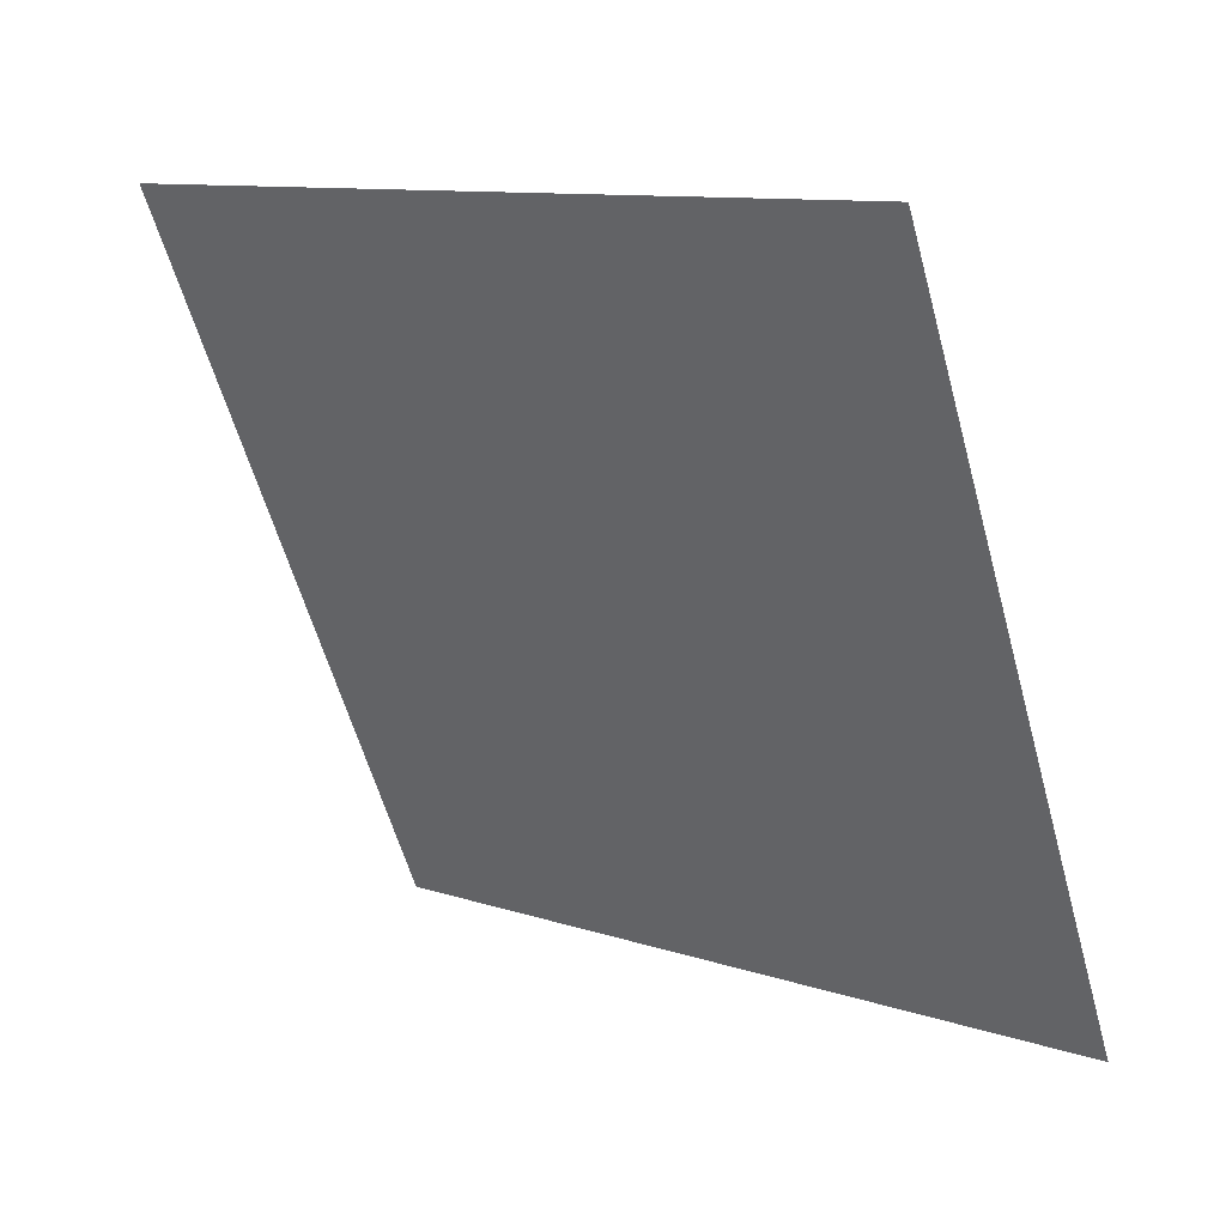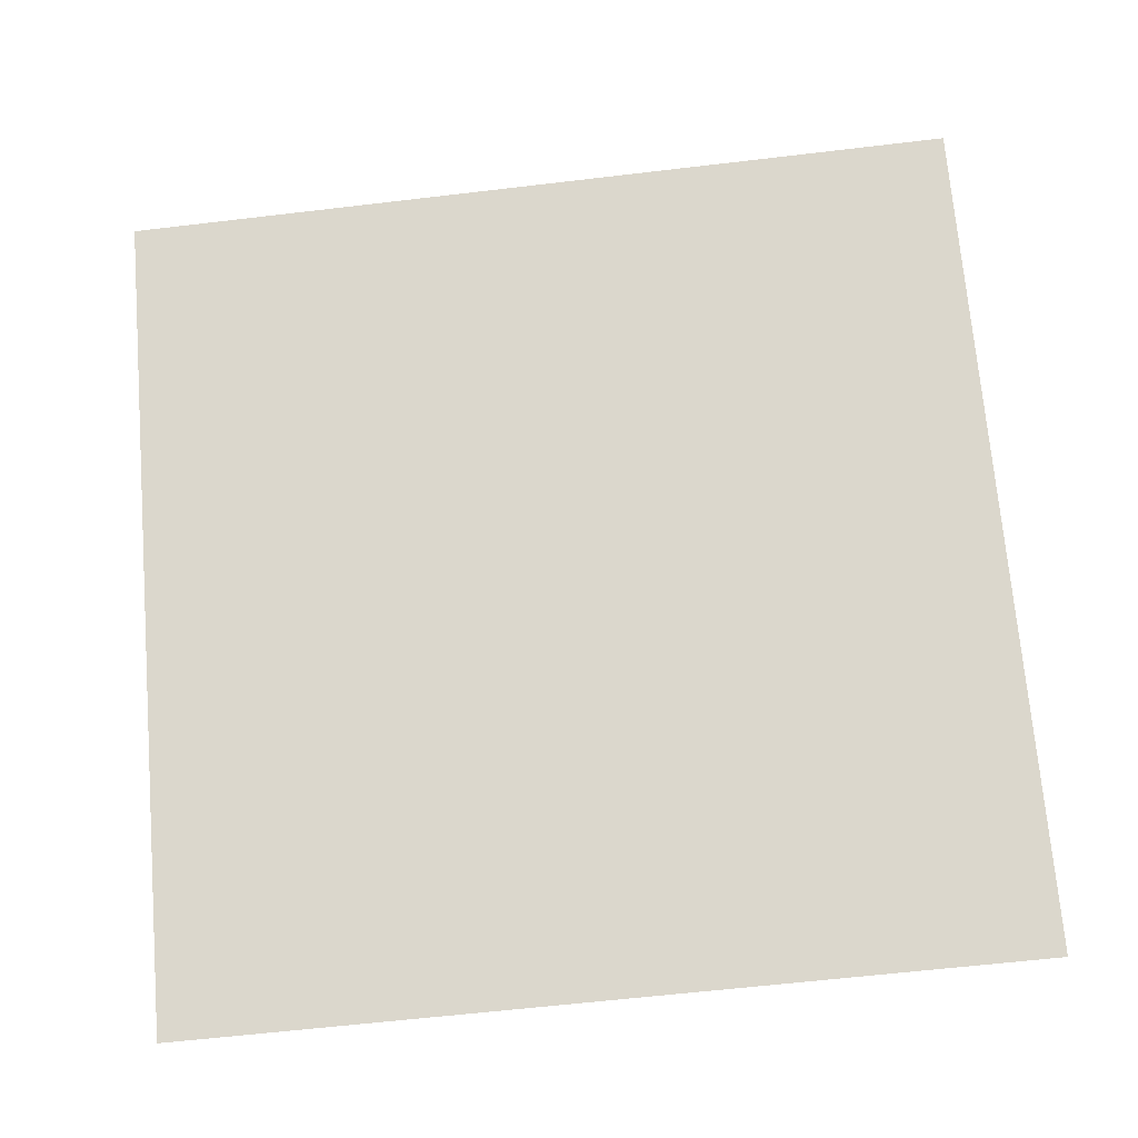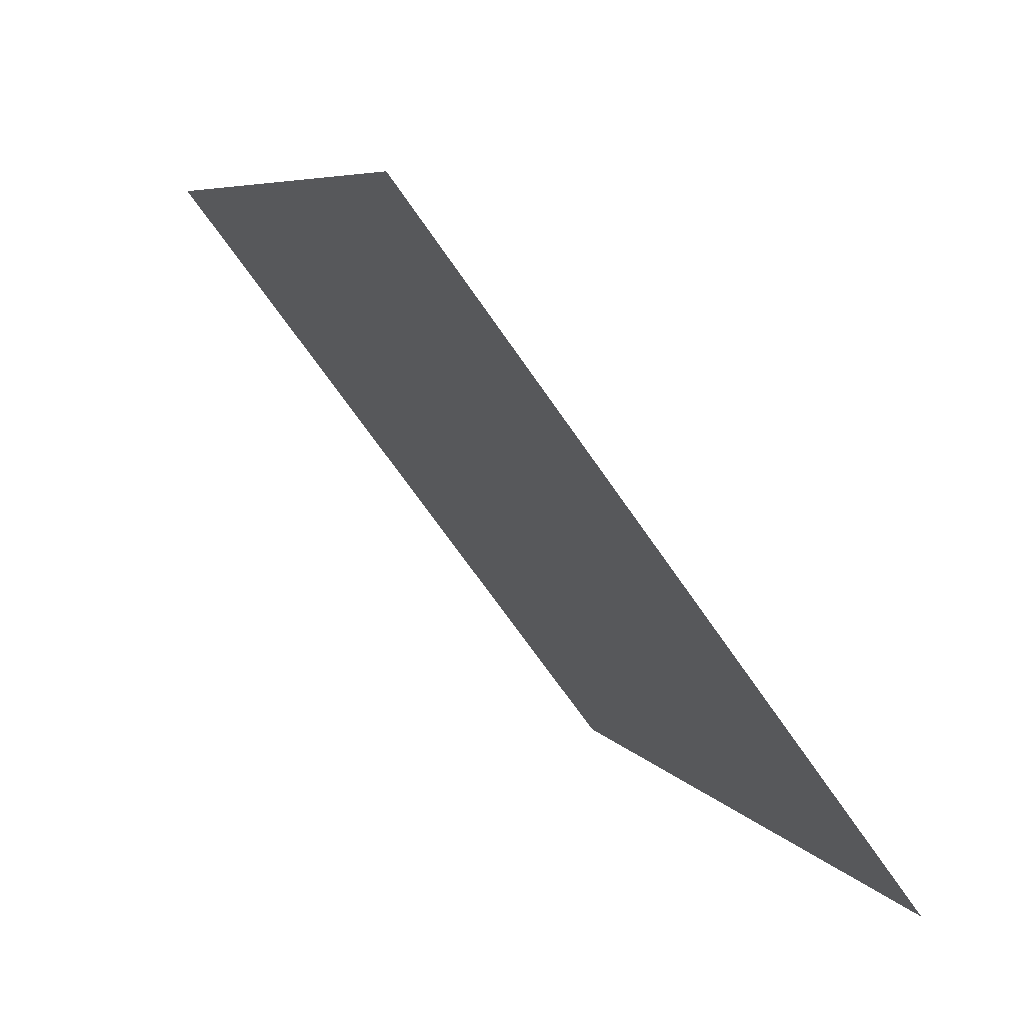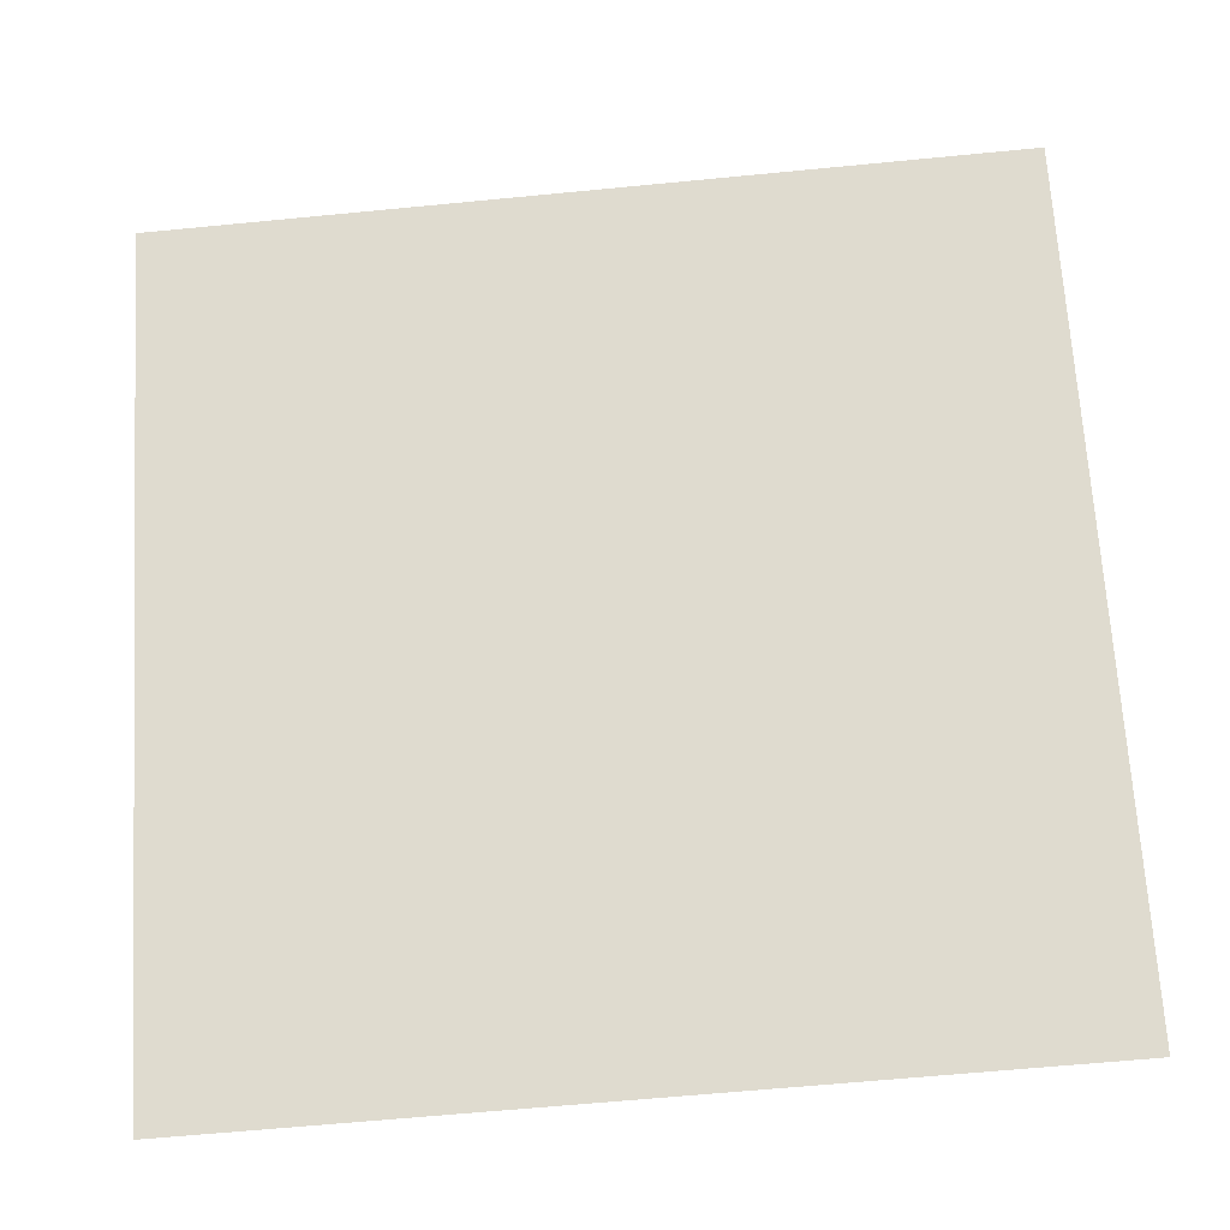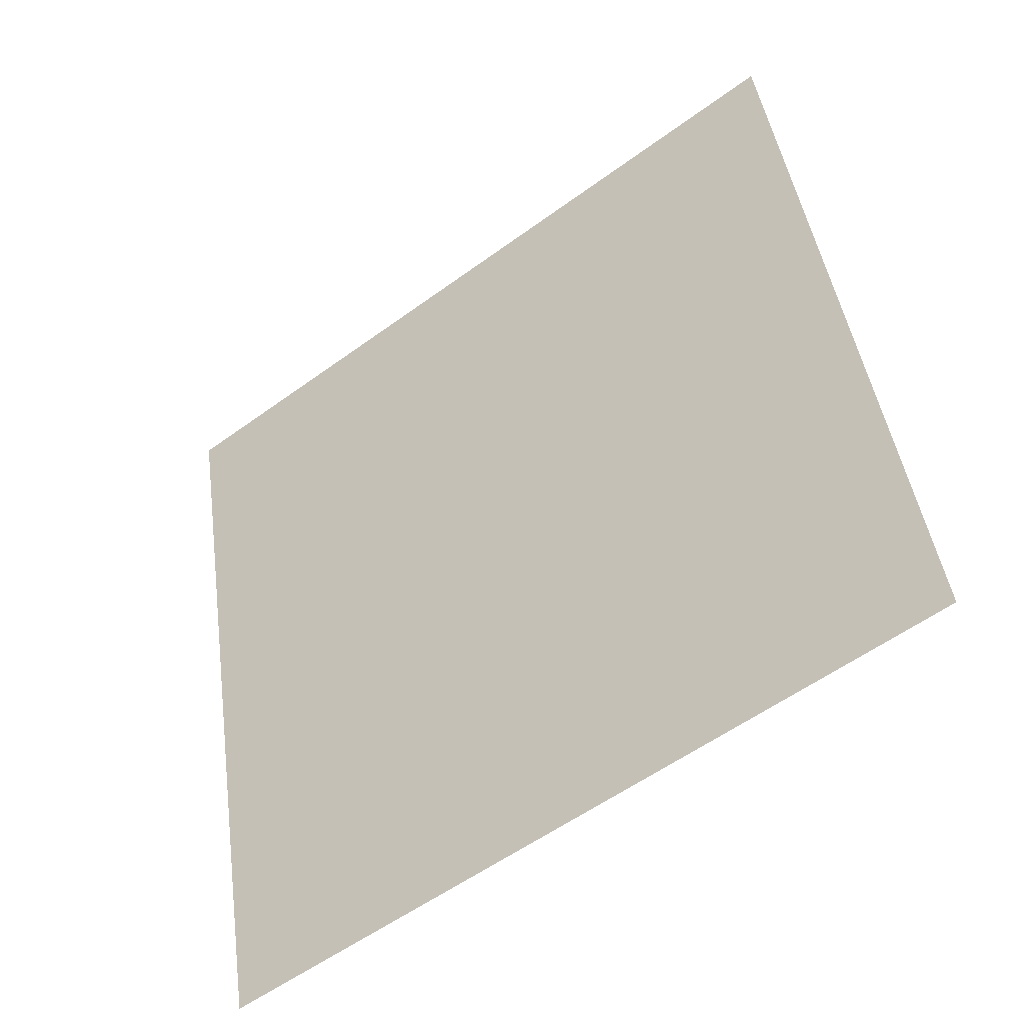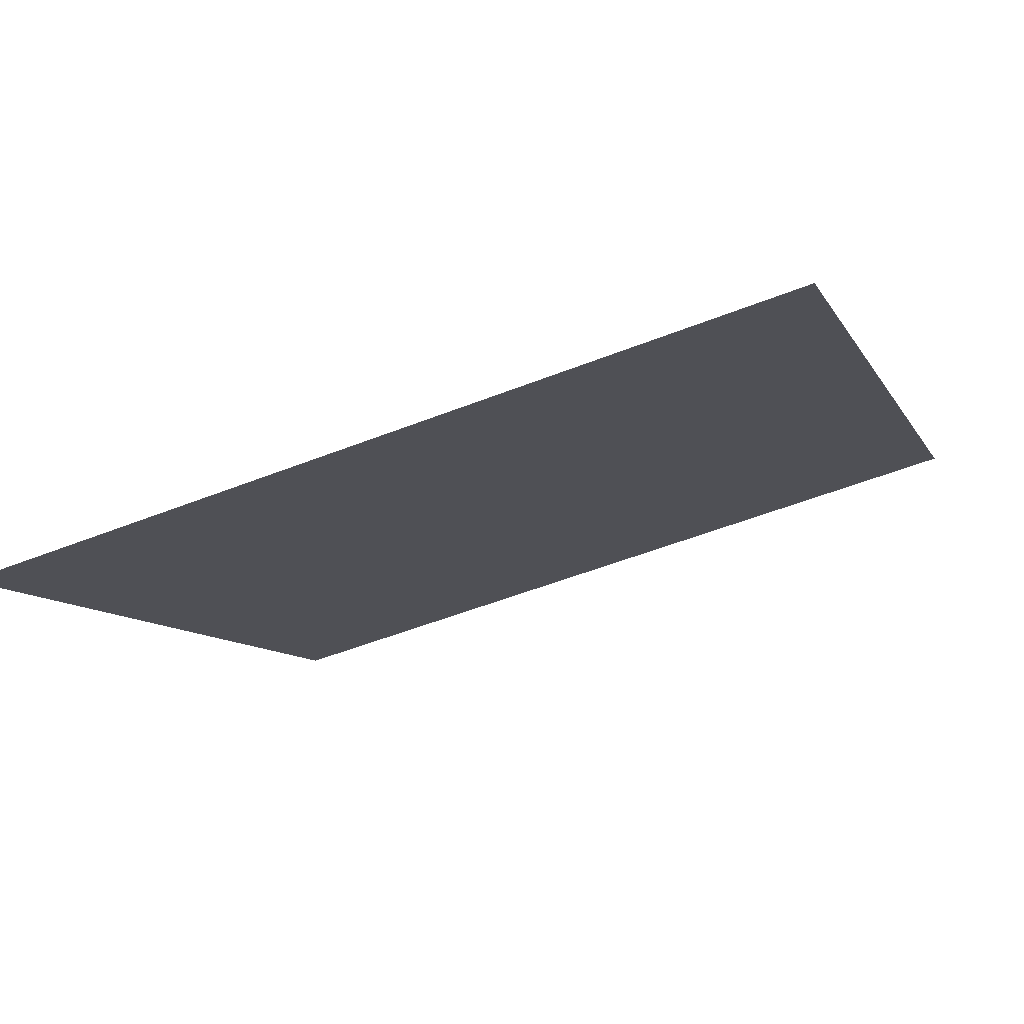
<metadata>
{"format":"obj","ext":"obj","renderer":"f3d","projection":"perspective","resolution":1024,"background":"white","views":[{"elev":-60.4,"azim":106.0,"up":"+Y"},{"elev":-72.2,"azim":7.3,"up":"+Y"},{"elev":7.5,"azim":-110.4,"up":"+Z"},{"elev":-58.1,"azim":-175.8,"up":"+Z"},{"elev":45.7,"azim":-97.3,"up":"+Y"},{"elev":-48.3,"azim":-156.3,"up":"+Y"}]}
</metadata>
<code>
v 0.0785 0.9885 0.7798
v 0.07194 0.9887 0.7798
v 0.07206 0.9926 0.7851
v 0.07862 0.9925 0.785
f 4 3 2 1

</code>
